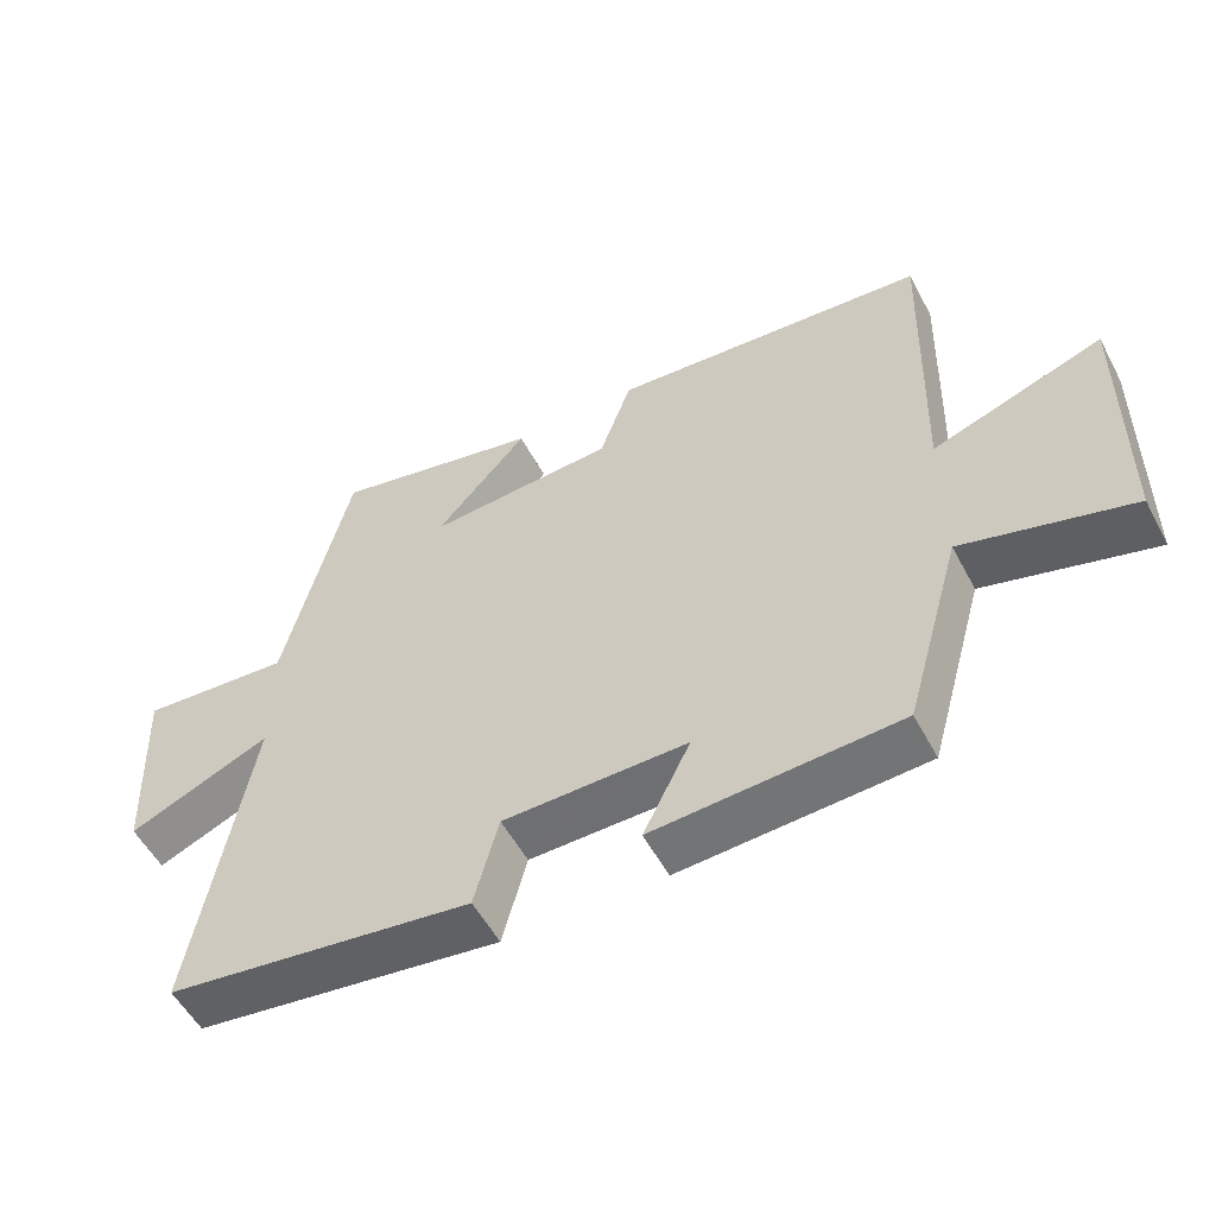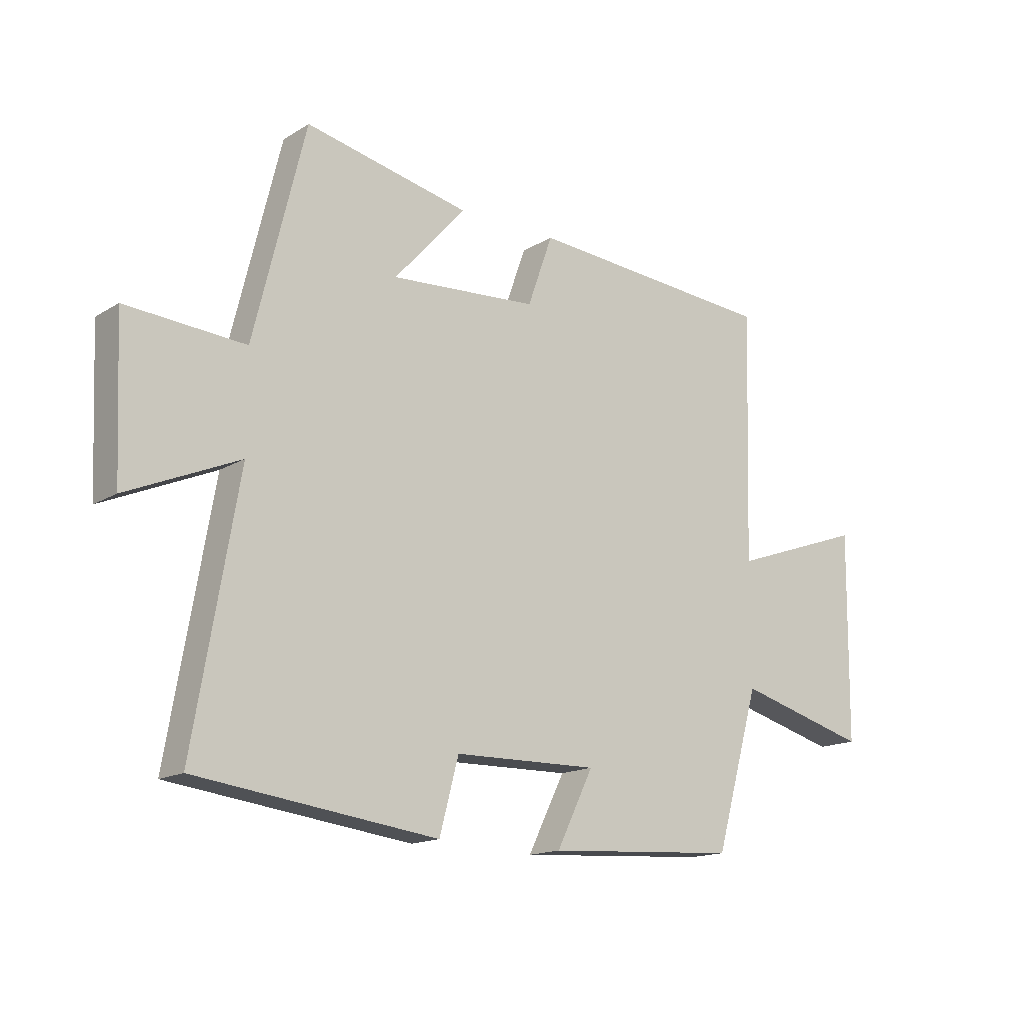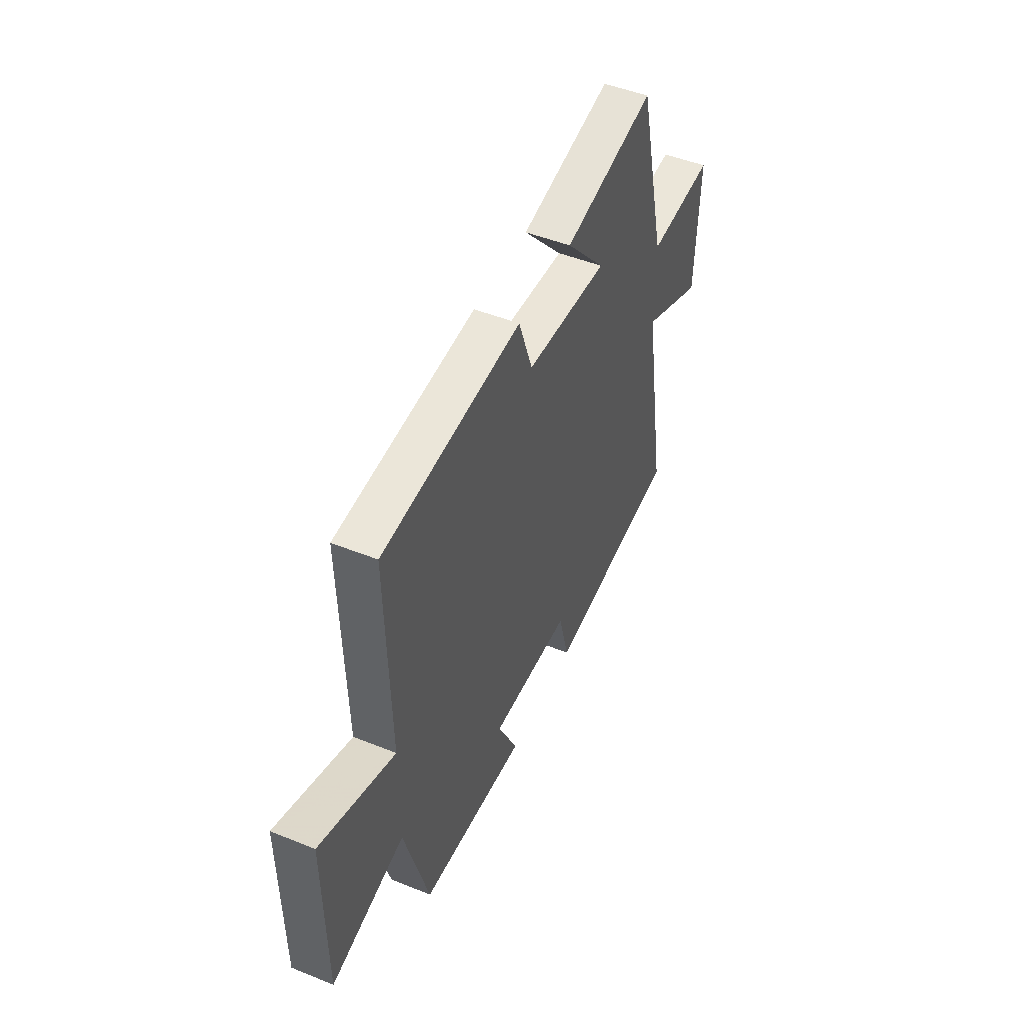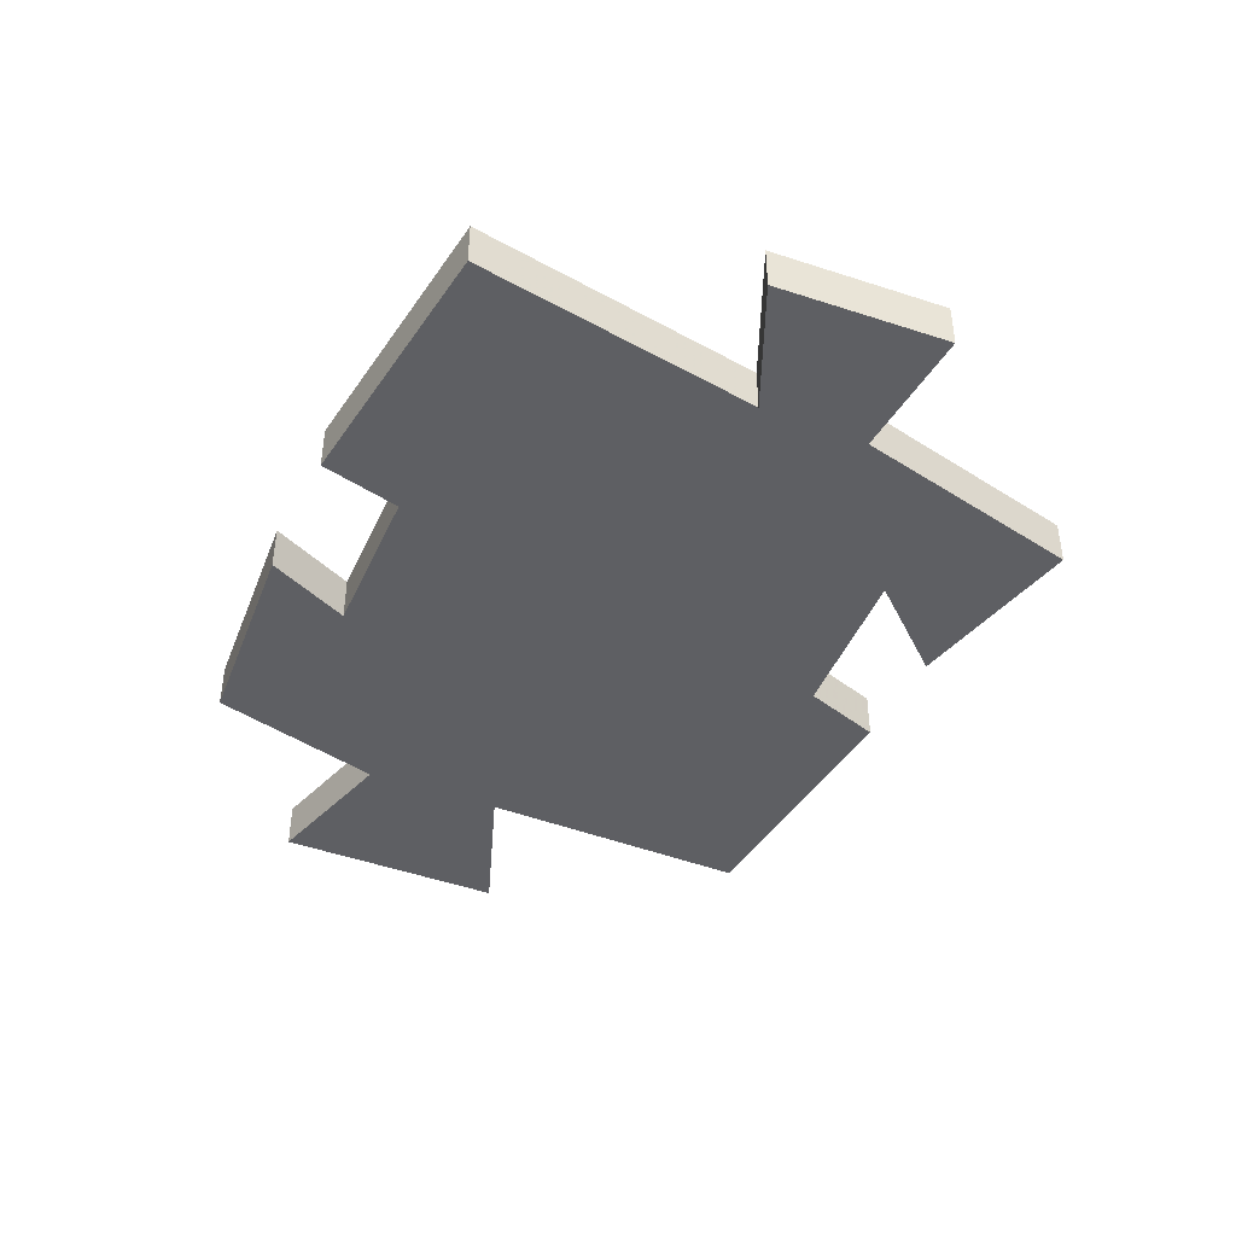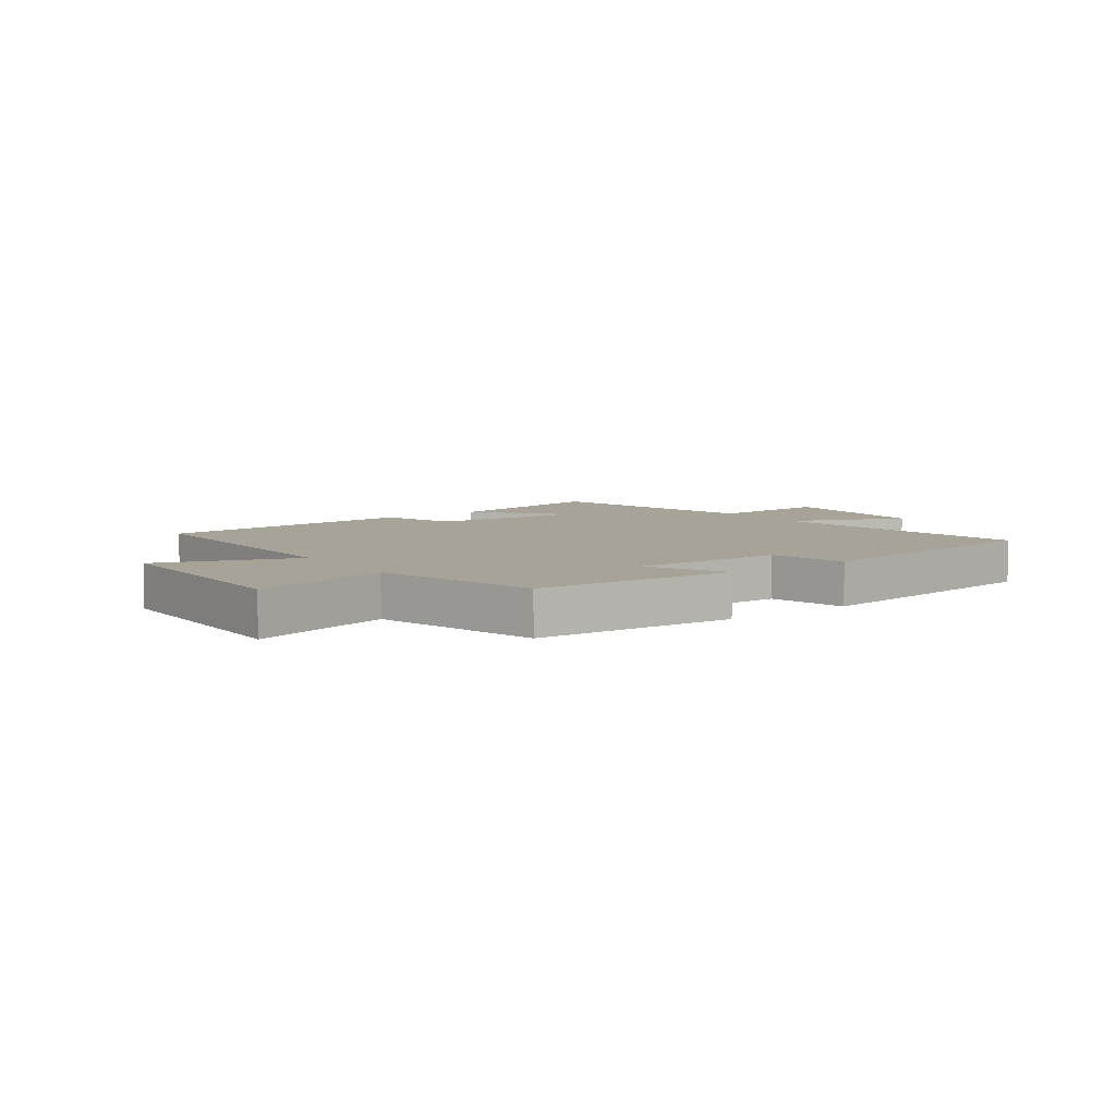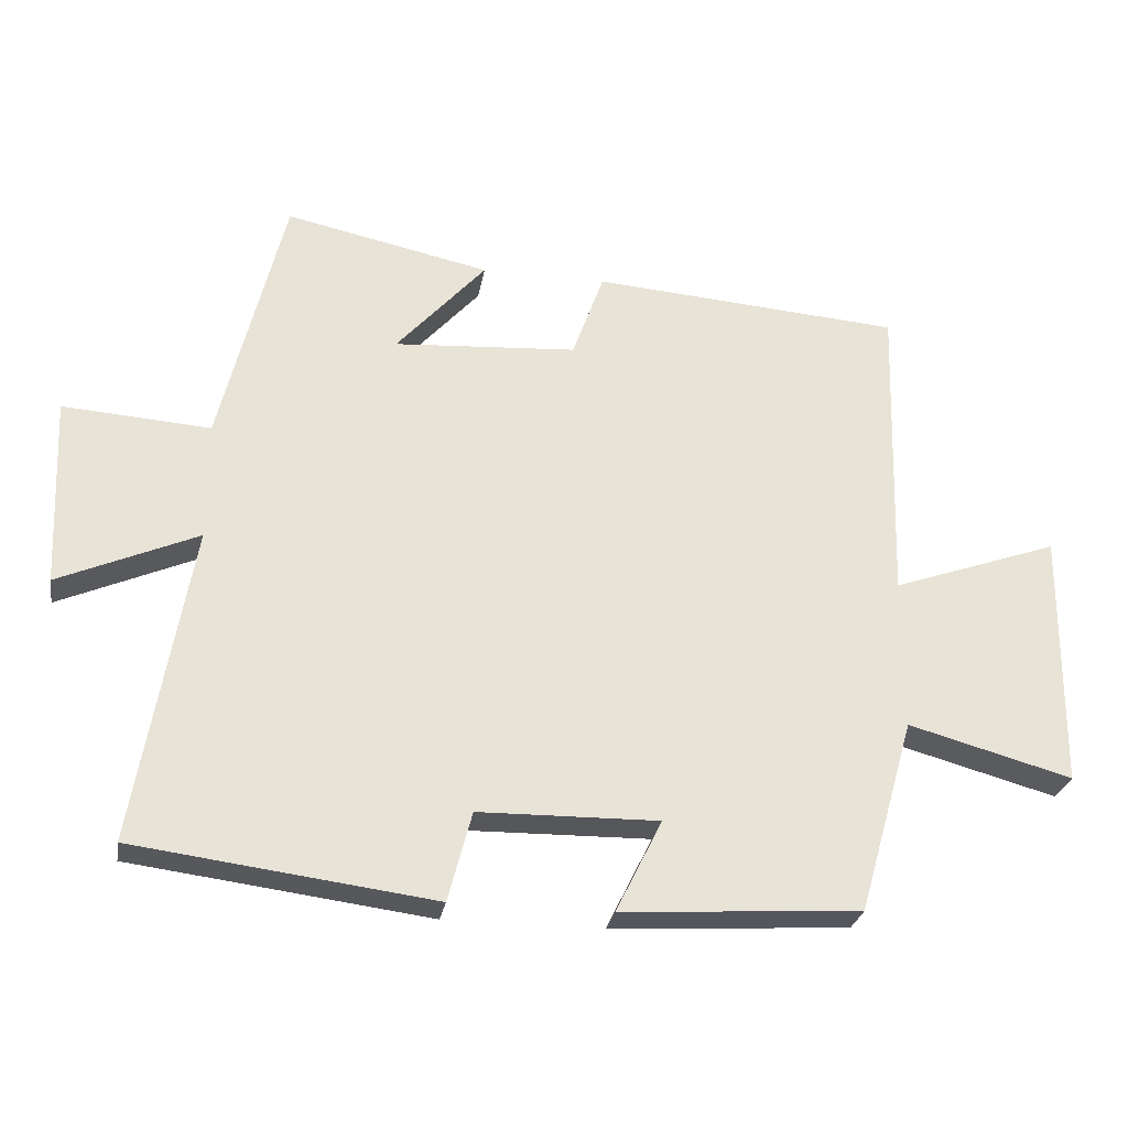
<metadata>
{"format":"obj","ext":"obj","renderer":"f3d","projection":"perspective","resolution":1024,"background":"white","views":[{"elev":-54.2,"azim":27.7,"up":"+Z"},{"elev":-15.5,"azim":-38.4,"up":"+Z"},{"elev":48.3,"azim":114.2,"up":"+Z"},{"elev":-41.4,"azim":-114.0,"up":"+Y"},{"elev":6.8,"azim":144.5,"up":"+Y"},{"elev":-27.3,"azim":-9.7,"up":"+Z"}]}
</metadata>
<code>
v -0.408 0.07 0.563
v -0.113 0.07 0.5
v -0.242 0.07 0.355
v 0.022 0.07 0.373
v 0.067 0.07 0.5
v 0.513 0.07 0.466
v 0.5 0.07 0.021
v 0.74 0.07 0.106
v 0.736 0.07 -0.264
v 0.5 0.07 -0.199
v 0.42 0.07 -0.479
v 0.077 0.07 -0.5
v 0.143 0.07 -0.367
v -0.115 0.07 -0.371
v -0.149 0.07 -0.5
v -0.579 0.07 -0.444
v -0.5 0.07 0.014
v -0.7 0.07 -0.073
v -0.712 0.07 0.201
v -0.5 0.07 0.186
v -0.408 0 0.563
v -0.113 0 0.5
v -0.242 0 0.355
v 0.022 0 0.373
v 0.067 0 0.5
v 0.513 0 0.466
v 0.5 0 0.021
v 0.74 0 0.106
v 0.736 0 -0.264
v 0.5 0 -0.199
v 0.42 0 -0.479
v 0.077 0 -0.5
v 0.143 0 -0.367
v -0.115 0 -0.371
v -0.149 0 -0.5
v -0.579 0 -0.444
v -0.5 0 0.014
v -0.7 0 -0.073
v -0.712 0 0.201
v -0.5 0 0.186
f 17 18 19 20
f 17 20 1
f 14 15 16 17
f 13 14 17 1
f 10 11 12 13
f 7 8 9 10
f 7 10 13
f 4 5 6 7
f 3 4 7 13
f 1 2 3
f 1 3 13
f 40 39 38 37
f 21 40 37
f 37 36 35 34
f 21 37 34 33
f 33 32 31 30
f 30 29 28 27
f 33 30 27
f 27 26 25 24
f 33 27 24 23
f 23 22 21
f 33 23 21
f 1 21 22 2
f 2 22 23 3
f 3 23 24 4
f 4 24 25 5
f 5 25 26 6
f 6 26 27 7
f 7 27 28 8
f 8 28 29 9
f 9 29 30 10
f 10 30 31 11
f 11 31 32 12
f 12 32 33 13
f 13 33 34 14
f 14 34 35 15
f 15 35 36 16
f 16 36 37 17
f 17 37 38 18
f 18 38 39 19
f 19 39 40 20
f 20 40 21 1

</code>
